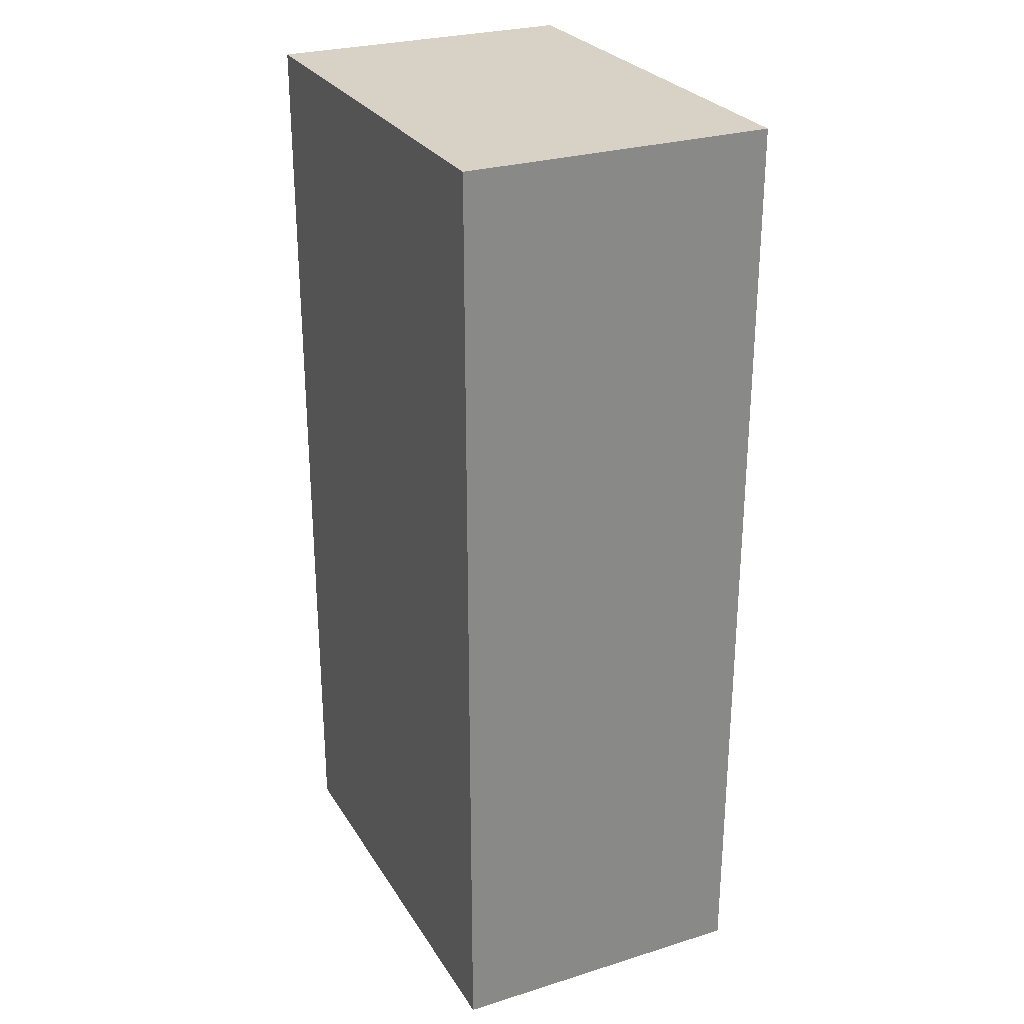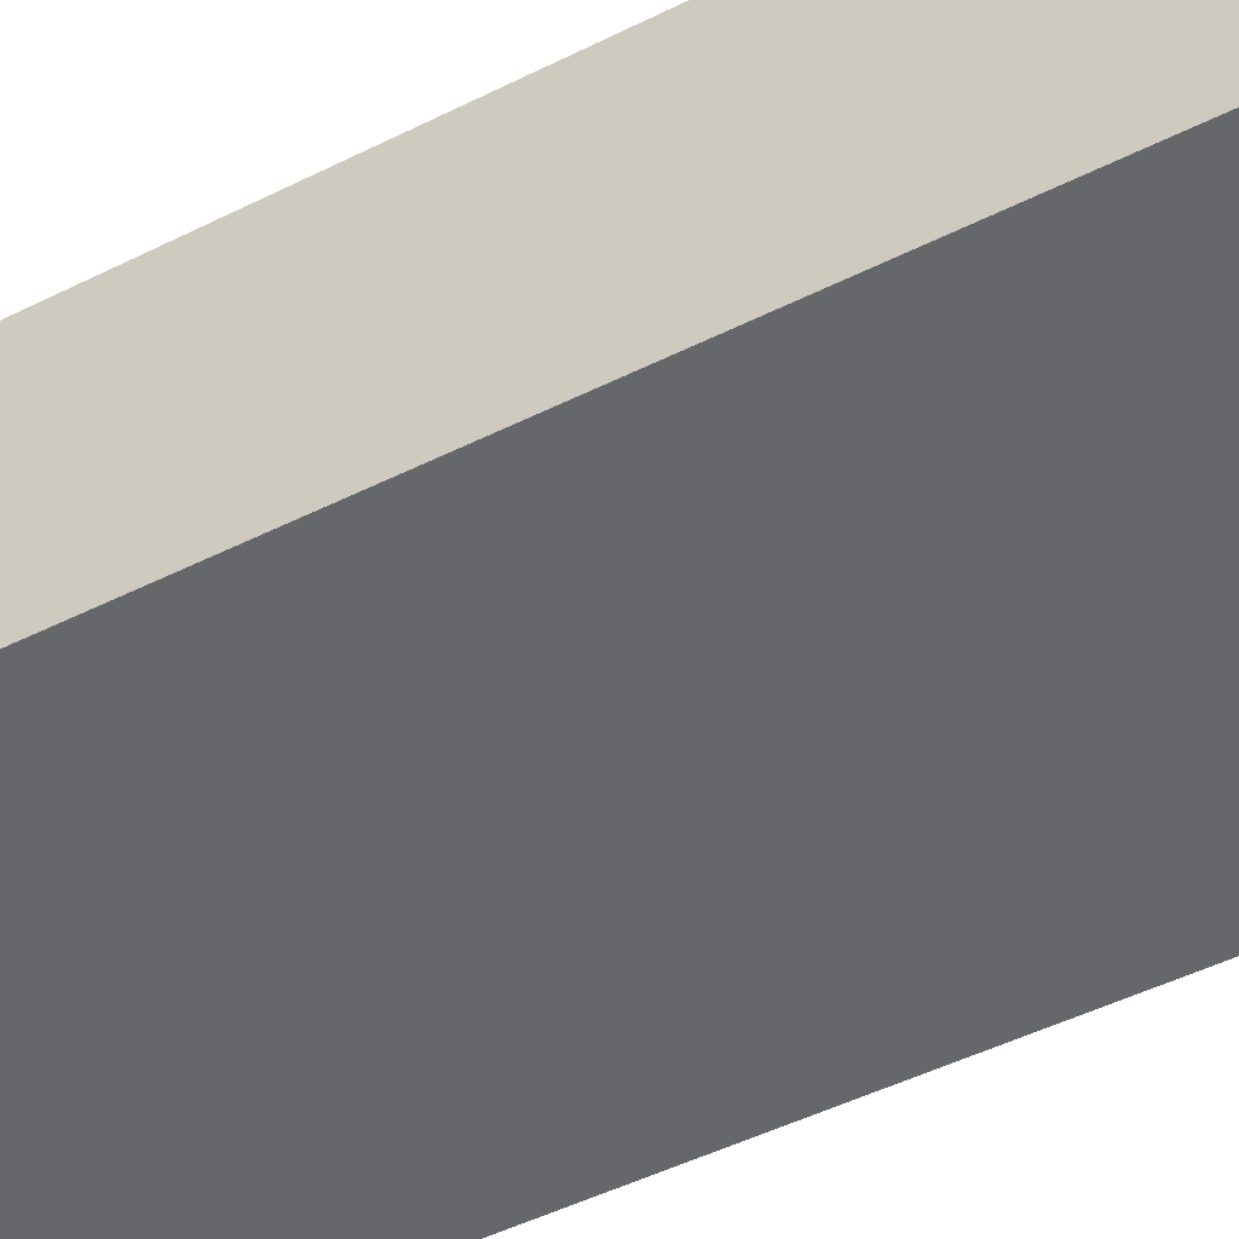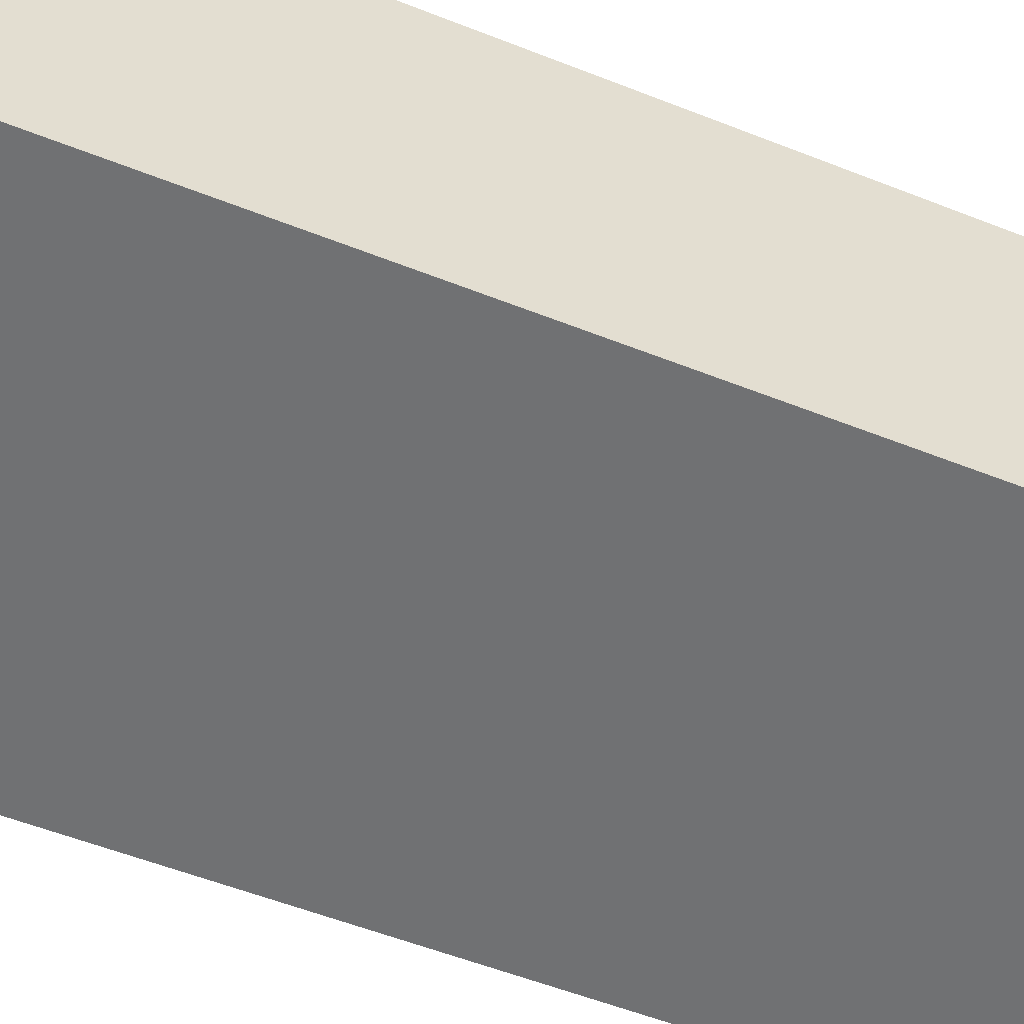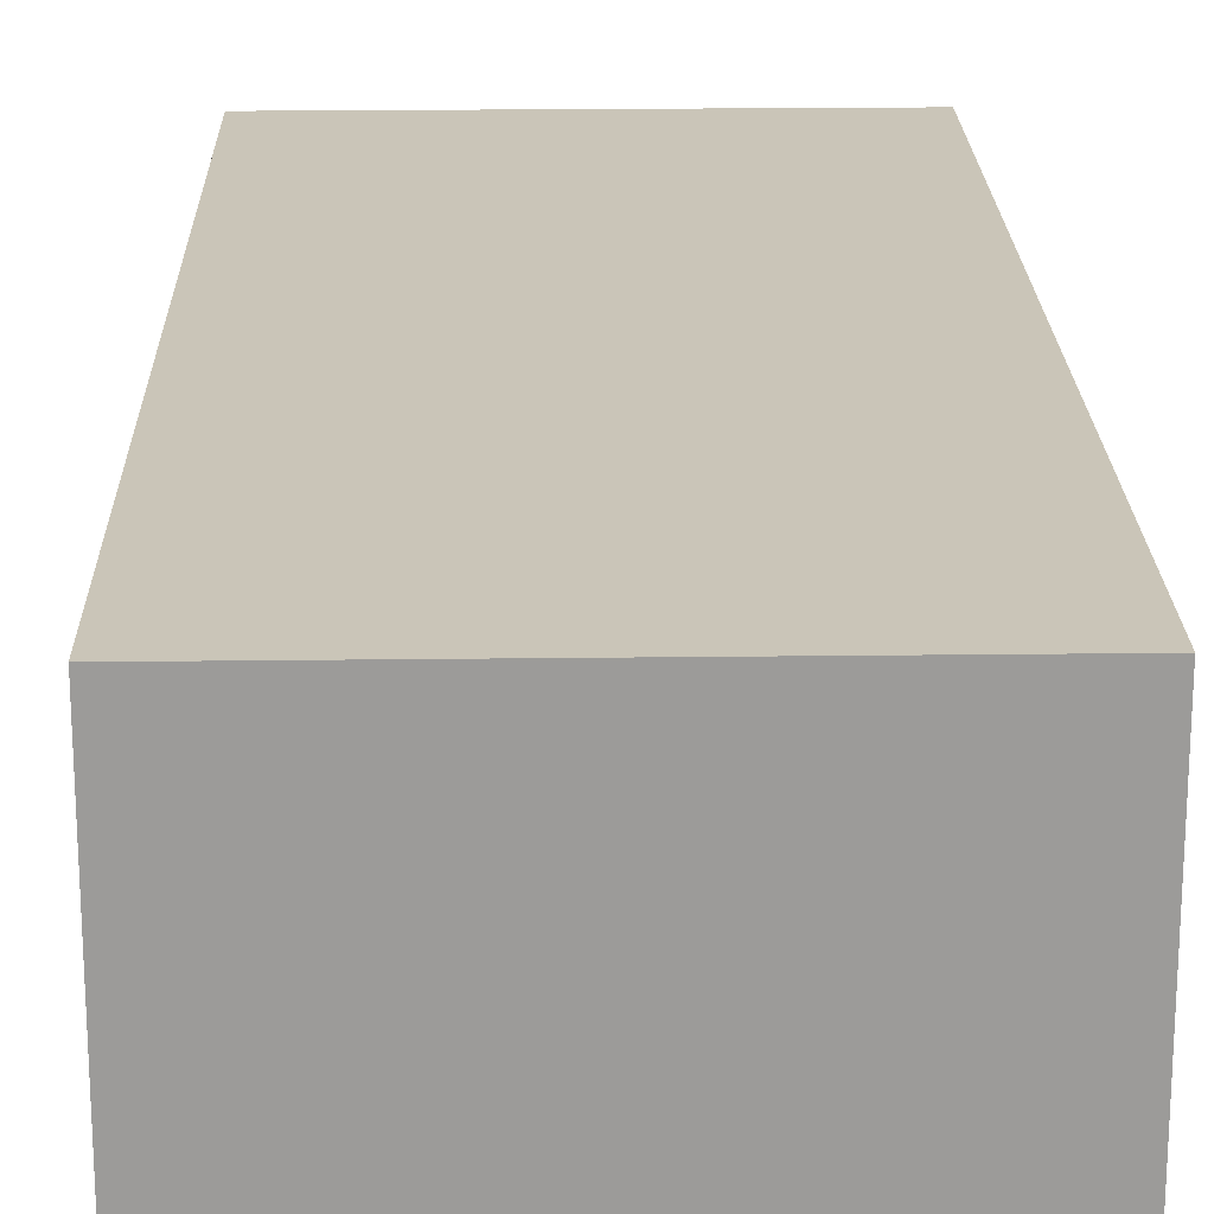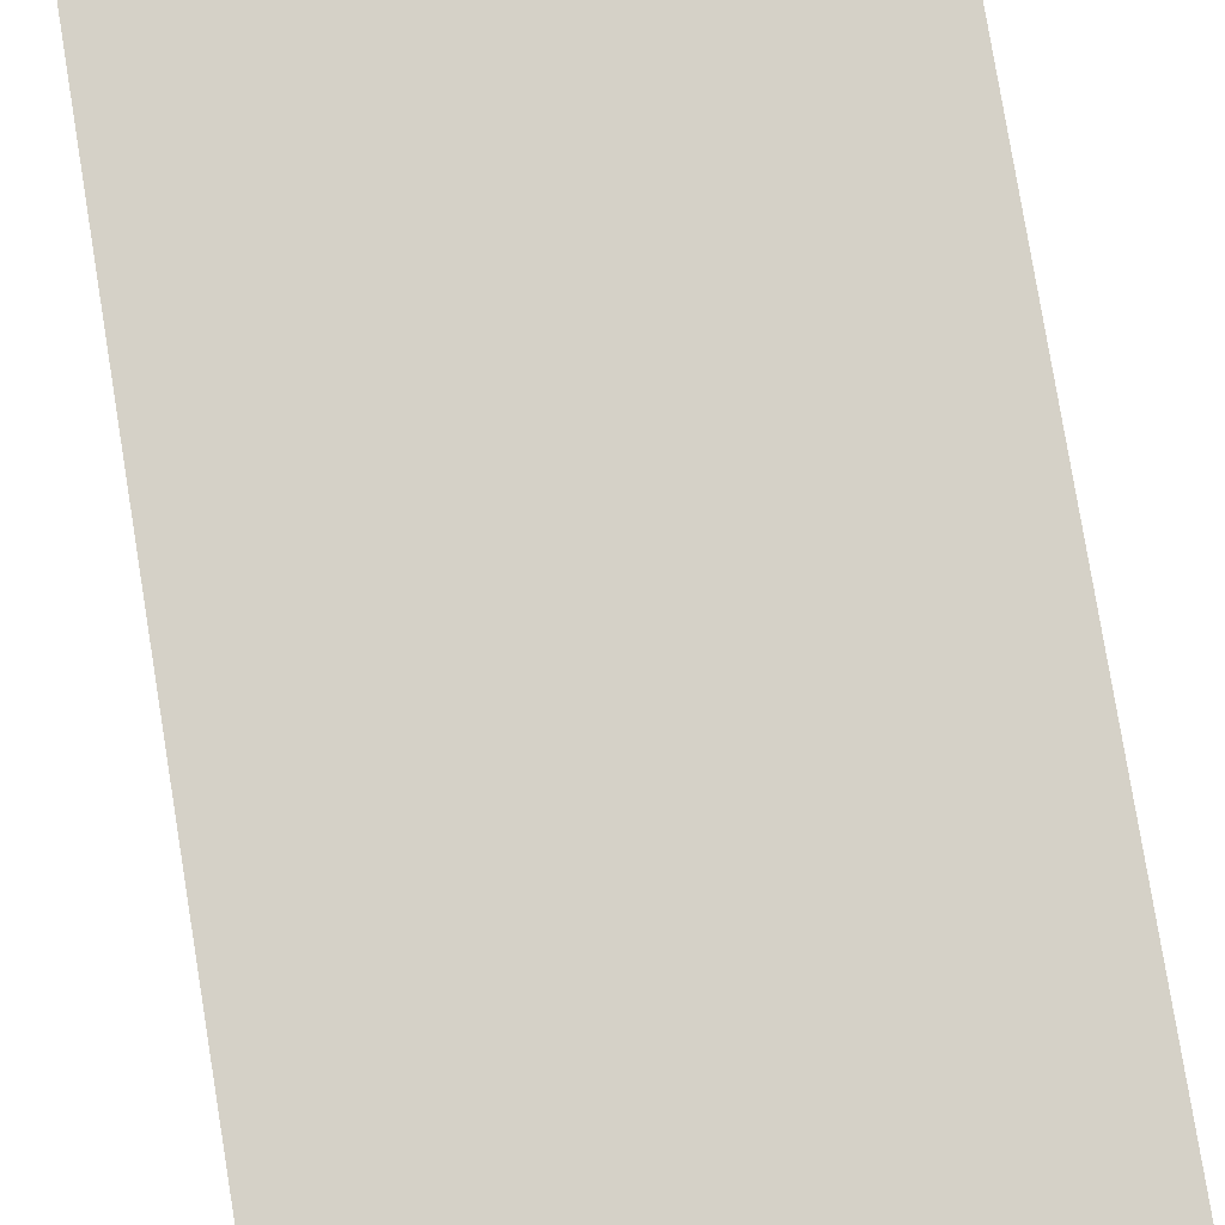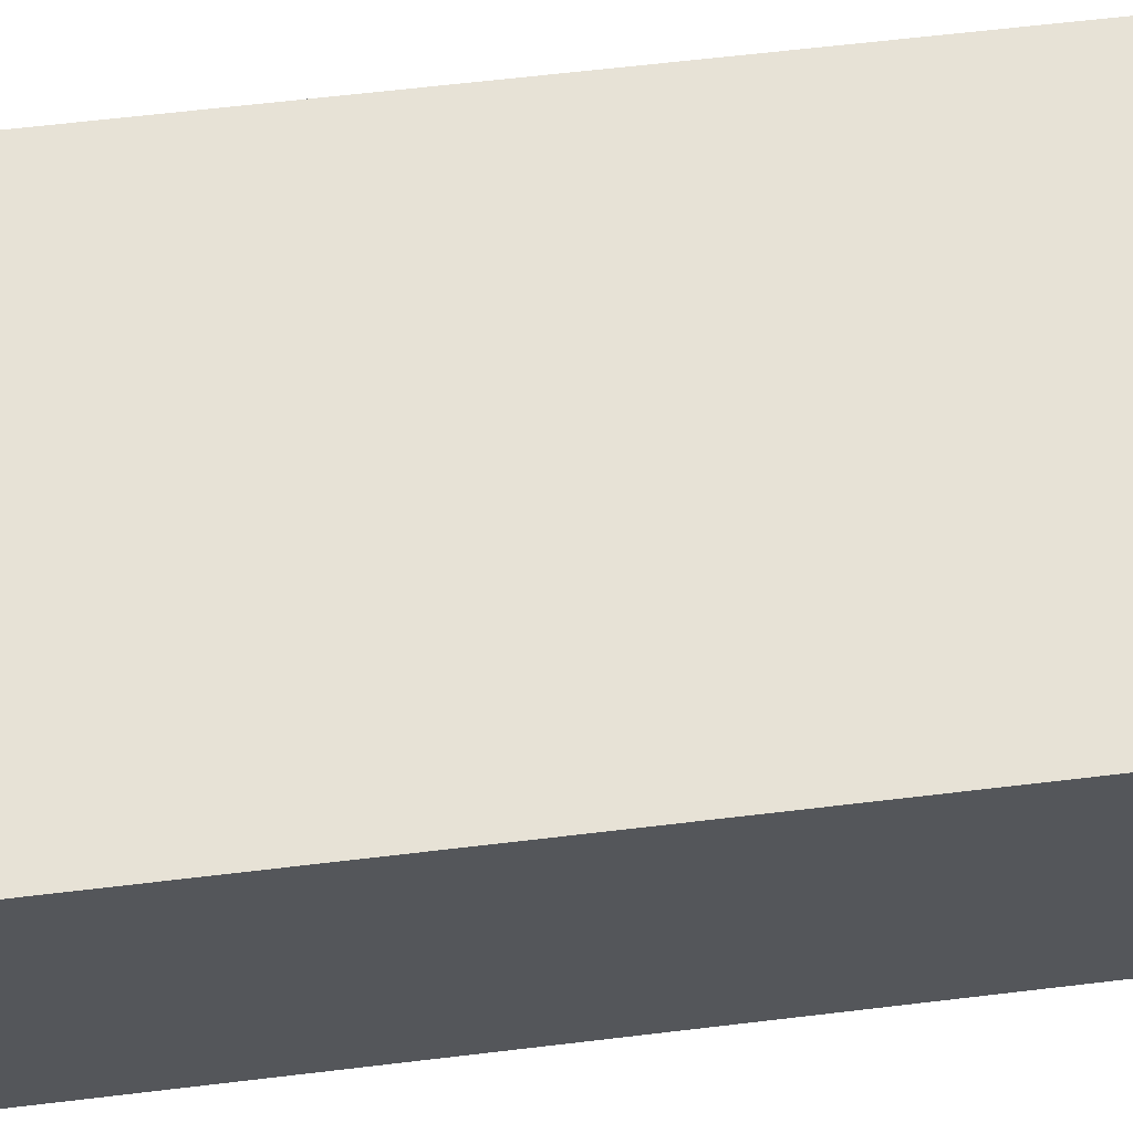
<metadata>
{"format":"obj","ext":"obj","renderer":"f3d","projection":"perspective","resolution":1024,"background":"white","views":[{"elev":27.4,"azim":-115.4,"up":"+Y"},{"elev":-52.2,"azim":117.9,"up":"+Z"},{"elev":-55.1,"azim":-112.7,"up":"+Z"},{"elev":20.5,"azim":-1.3,"up":"+Z"},{"elev":79.6,"azim":170.7,"up":"+Z"},{"elev":63.3,"azim":83.1,"up":"+Z"}]}
</metadata>
<code>
v  -16.88 -35.12 11.51
v  -16.88 -35.12 -11.51
v  16.88 -35.12 -11.51
v  16.88 -35.12 11.51
v  -16.88 35.12 11.51
v  16.88 35.12 11.51
v  16.88 35.12 -11.51
v  -16.88 35.12 -11.51
o Box001
g Box001
f 1 2 3 4
f 5 6 7 8
f 1 4 6 5
f 4 3 7 6
f 3 2 8 7
f 2 1 5 8

</code>
